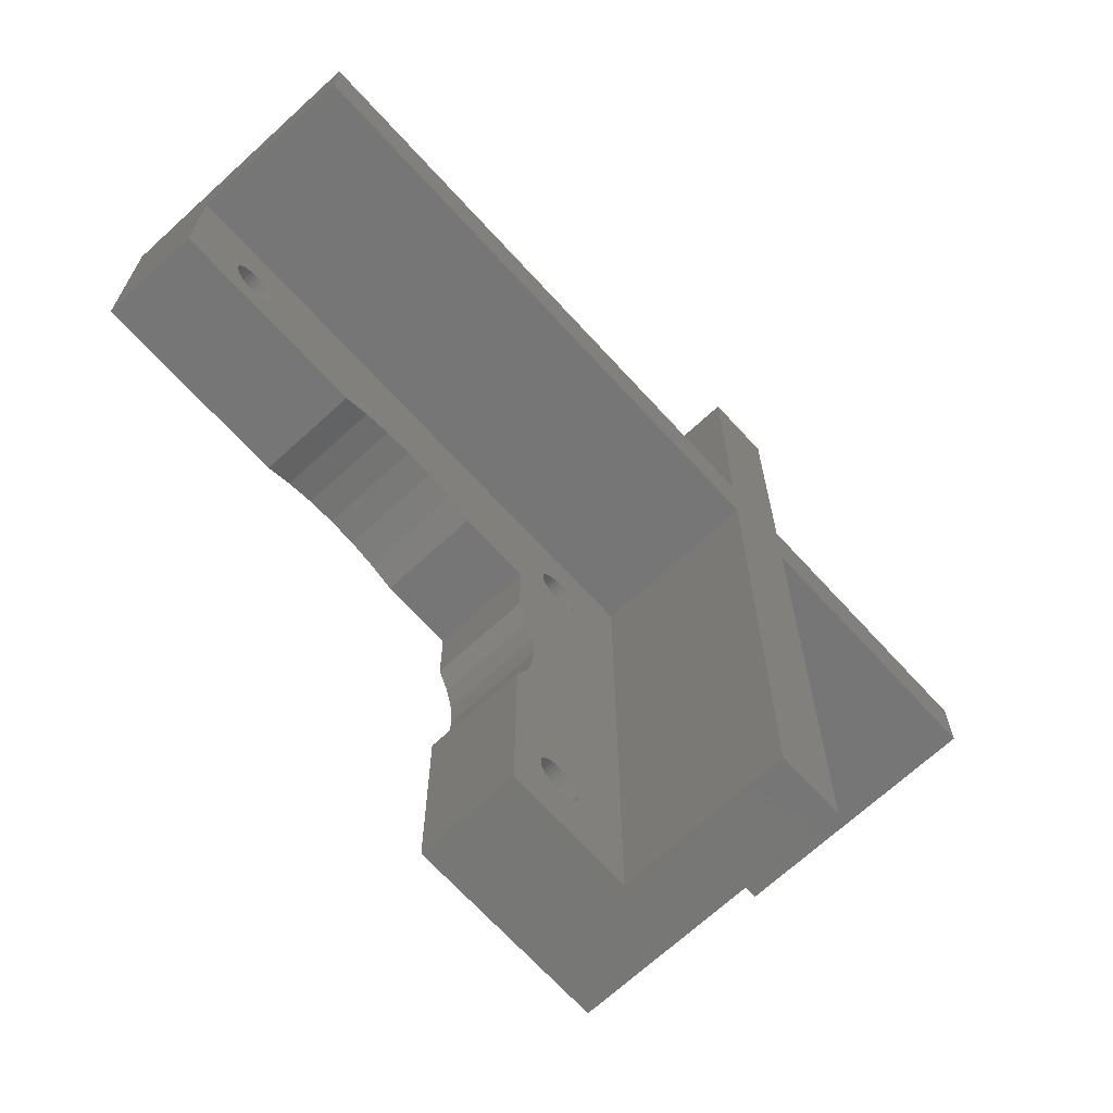
<metadata>
{"format":"stl","ext":"stl","renderer":"f3d","projection":"perspective","resolution":1024,"background":"white","views":[{"elev":-69.1,"azim":-47.5,"up":"+Y"}]}
</metadata>
<code>
# stl→obj: 418 verts, 852 faces
v 13.75 13.75 3.553e-15
v 33.75 13.75 3.553e-15
v 33.75 8.75 3.553e-15
v 8.75 33.75 3.553e-15
v 13.75 33.75 3.553e-15
v 8.75 13.75 3.553e-15
v 13.75 8.75 3.553e-15
v -33.75 -1 3.553e-15
v -29.7 3 3.553e-15
v -29.67 2.705 3.553e-15
v -29.3 1.907 3.553e-15
v -29.09 1.698 3.553e-15
v -28.85 1.528 3.553e-15
v -28.58 1.403 3.553e-15
v -28.3 1.326 3.553e-15
v -28 1.3 3.553e-15
v 1.326 2.705 3.553e-15
v -28.58 4.597 3.553e-15
v -28.85 4.472 3.553e-15
v -33.75 13.75 3.553e-15
v -29.09 4.302 3.553e-15
v -29.3 4.093 3.553e-15
v -29.6 2.419 3.553e-15
v -29.47 2.15 3.553e-15
v -1 -6.438 0
v -1 -1 3.553e-15
v 1.907 1.698 3.553e-15
v 3 4.7 3.553e-15
v 2.705 4.674 3.553e-15
v -6.438 -1 3.553e-15
v -8.368 -0.174 3.553e-15
v -10.41 0.3304 3.553e-15
v 1.403 2.419 3.553e-15
v 1.528 2.15 3.553e-15
v 1.698 1.907 3.553e-15
v 2.15 -26.53 0
v 1.907 -26.7 0
v -1 -18.56 0
v 3.85 1.528 3.553e-15
v 4.093 1.698 3.553e-15
v 13.75 -33.75 0
v -29.47 3.85 3.553e-15
v -29.6 3.581 3.553e-15
v -29.67 3.295 3.553e-15
v 2.705 1.326 3.553e-15
v 4.7 -28 0
v 4.674 -27.7 0
v 4.472 -27.15 0
v 4.302 -26.91 0
v 0.3304 -10.41 0
v 4.597 -27.42 0
v 4.093 -26.7 0
v 3.85 -26.53 0
v 3.581 -26.4 0
v 1.698 -26.91 0
v 1.528 -27.15 0
v 1.403 -27.42 0
v 1.326 -27.7 0
v 1.3 -28 0
v -1 -33.75 0
v 1.326 -28.3 0
v 1.403 -28.58 0
v 1.528 -28.85 0
v 1.698 -29.09 0
v 1.907 -29.3 0
v 3 1.3 3.553e-15
v 3.295 1.326 3.553e-15
v 3.581 1.403 3.553e-15
v 4.674 2.705 3.553e-15
v 4.7 3 3.553e-15
v 4.674 3.295 3.553e-15
v 4.597 3.581 3.553e-15
v 1.3 3 3.553e-15
v -27.7 1.326 3.553e-15
v 1.326 3.295 3.553e-15
v -27.7 4.674 3.553e-15
v -28 4.7 3.553e-15
v -28.3 4.674 3.553e-15
v 2.15 1.528 3.553e-15
v 2.419 1.403 3.553e-15
v -0.174 -8.368 0
v 3.85 -29.47 0
v 4.093 -29.3 0
v 4.302 -29.09 0
v 4.472 -28.85 0
v 4.597 -28.58 0
v 4.674 -28.3 0
v 3.85 4.472 3.553e-15
v 3.581 4.597 3.553e-15
v 3.295 4.674 3.553e-15
v -26.53 3.85 3.553e-15
v -26.7 4.093 3.553e-15
v -12.5 0.5 3.553e-15
v -14.59 0.3304 3.553e-15
v -16.63 -0.174 3.553e-15
v -18.56 -1 3.553e-15
v -0.174 -16.63 0
v 2.705 -26.33 0
v 2.419 -26.4 0
v 3.295 -26.33 0
v 3 -26.3 0
v 0.5 -12.5 0
v 0.3304 -14.59 0
v 4.302 1.907 3.553e-15
v 4.472 2.15 3.553e-15
v 4.597 2.419 3.553e-15
v 4.472 3.85 3.553e-15
v 4.302 4.093 3.553e-15
v 4.093 4.302 3.553e-15
v 2.419 4.597 3.553e-15
v 2.15 4.472 3.553e-15
v 1.907 4.302 3.553e-15
v 1.698 4.093 3.553e-15
v -27.15 1.528 3.553e-15
v -26.91 1.698 3.553e-15
v 2.15 -29.47 0
v 2.419 -29.6 0
v 2.705 -29.67 0
v 1.528 3.85 3.553e-15
v 1.403 3.581 3.553e-15
v -27.42 1.403 3.553e-15
v -26.4 3.581 3.553e-15
v 3 -29.7 0
v 3.295 -29.67 0
v 3.581 -29.6 0
v -26.91 4.302 3.553e-15
v -27.15 4.472 3.553e-15
v -27.42 4.597 3.553e-15
v -26.7 1.907 3.553e-15
v -26.53 2.15 3.553e-15
v -26.4 2.419 3.553e-15
v -26.33 2.705 3.553e-15
v -26.3 3 3.553e-15
v -26.33 3.295 3.553e-15
v 4.674 3.295 7.5
v 4.7 3 7.5
v 8.75 8.75 7.5
v -26.53 2.15 7.5
v -26.7 1.907 7.5
v -18.56 -1 7.5
v -26.91 1.698 7.5
v -27.15 1.528 7.5
v -27.42 1.403 7.5
v -27.7 1.326 7.5
v -28 1.3 7.5
v -33.75 -1 7.5
v -28.3 1.326 7.5
v -33.75 8.75 7.5
v 2.705 1.326 7.5
v 2.419 1.403 7.5
v 4.7 -28 7.5
v 4.674 -28.3 7.5
v 8.75 -33.75 7.5
v 4.597 -28.58 7.5
v 4.472 -28.85 7.5
v 0.3304 -10.41 7.5
v 2.705 -26.33 7.5
v 3 -26.3 7.5
v 3.581 1.403 7.5
v 3.295 1.326 7.5
v -1 -1 7.5
v 3 1.3 7.5
v -28.58 1.403 7.5
v -28.85 1.528 7.5
v -29.09 1.698 7.5
v -28 4.7 7.5
v -27.7 4.674 7.5
v -27.42 4.597 7.5
v -27.15 4.472 7.5
v -26.91 4.302 7.5
v -26.7 4.093 7.5
v -26.53 3.85 7.5
v -26.4 3.581 7.5
v 2.15 1.528 7.5
v 1.907 1.698 7.5
v 1.698 1.907 7.5
v 1.528 2.15 7.5
v 1.403 2.419 7.5
v 1.326 2.705 7.5
v 1.3 3 7.5
v 1.326 3.295 7.5
v 1.403 3.581 7.5
v 3 4.7 7.5
v 3.295 4.674 7.5
v 3.581 4.597 7.5
v 4.302 -29.09 7.5
v 4.093 -29.3 7.5
v 3.85 -29.47 7.5
v 1.907 -29.3 7.5
v 1.698 -29.09 7.5
v -1 -33.75 7.5
v 1.528 -28.85 7.5
v 1.403 -28.58 7.5
v -29.6 3.581 7.5
v -29.47 3.85 7.5
v -29.3 4.093 7.5
v -29.09 4.302 7.5
v -28.85 4.472 7.5
v -28.58 4.597 7.5
v -28.3 4.674 7.5
v 1.528 3.85 7.5
v 1.698 4.093 7.5
v 1.907 4.302 7.5
v 3.85 4.472 7.5
v 4.093 4.302 7.5
v 4.302 4.093 7.5
v -16.63 -0.174 7.5
v -26.33 2.705 7.5
v -26.4 2.419 7.5
v -8.368 -0.174 7.5
v -6.438 -1 7.5
v 2.15 4.472 7.5
v 2.419 4.597 7.5
v 2.705 4.674 7.5
v 4.472 3.85 7.5
v 4.597 3.581 7.5
v 3.581 -29.6 7.5
v 3.295 -29.67 7.5
v 3 -29.7 7.5
v 2.705 -29.67 7.5
v 2.419 -29.6 7.5
v 2.15 -29.47 7.5
v 1.326 -28.3 7.5
v 1.3 -28 7.5
v -1 -18.56 7.5
v 1.326 -27.7 7.5
v 1.403 -27.42 7.5
v 1.528 -27.15 7.5
v 1.698 -26.91 7.5
v 1.907 -26.7 7.5
v 3.581 -26.4 7.5
v 3.85 -26.53 7.5
v 4.093 -26.7 7.5
v 4.302 -26.91 7.5
v -29.3 1.907 7.5
v -29.47 2.15 7.5
v -29.6 2.419 7.5
v -29.67 2.705 7.5
v -29.7 3 7.5
v -29.67 3.295 7.5
v 4.302 1.907 7.5
v 4.093 1.698 7.5
v 4.472 -27.15 7.5
v 4.597 -27.42 7.5
v 4.674 -27.7 7.5
v -14.59 0.3304 7.5
v -12.5 0.5 7.5
v -10.41 0.3304 7.5
v -26.33 3.295 7.5
v -26.3 3 7.5
v 2.15 -26.53 7.5
v 2.419 -26.4 7.5
v -0.174 -16.63 7.5
v 3.85 1.528 7.5
v -1 -6.438 7.5
v -0.174 -8.368 7.5
v 4.674 2.705 7.5
v 4.597 2.419 7.5
v 4.472 2.15 7.5
v 0.5 -12.5 7.5
v 0.3304 -14.59 7.5
v 3.295 -26.33 7.5
v 8.75 -33.75 20
v 13.75 -33.75 20
v -33.75 8.75 20
v -33.75 13.75 20
v 8.75 8.75 20
v 33.75 13.75 20
v 33.75 8.75 20
v 25.66 13.75 11.1
v 25.82 13.75 10.75
v 25.92 13.75 10.38
v 21.58 13.75 9.618
v 21.68 13.75 9.248
v 21.84 13.75 8.9
v 22.65 13.75 11.91
v 13.75 13.75 20
v 23 13.75 12.07
v 23.37 13.75 12.17
v 22.34 13.75 11.69
v 22.06 13.75 11.41
v 21.84 13.75 11.1
v 25.44 13.75 11.41
v 25.16 13.75 11.69
v 24.85 13.75 11.91
v 24.5 13.75 12.07
v 24.13 13.75 12.17
v 23.75 13.75 12.2
v 21.68 13.75 10.75
v 21.58 13.75 10.38
v 21.55 13.75 10
v 24.13 13.75 7.833
v 24.5 13.75 7.933
v 24.85 13.75 8.095
v 25.66 13.75 8.9
v 25.82 13.75 9.248
v 25.92 13.75 9.618
v 25.95 13.75 10
v 25.16 13.75 8.315
v 25.44 13.75 8.586
v 22.06 13.75 8.586
v 22.34 13.75 8.315
v 22.65 13.75 8.095
v 23 13.75 7.933
v 23.37 13.75 7.833
v 23.75 13.75 7.8
v 13.75 23 7.933
v 13.75 22.65 8.095
v 13.75 22.34 8.315
v 13.75 21.84 11.1
v 13.75 22.06 11.41
v 13.75 22.06 8.586
v 13.75 21.84 8.9
v 13.75 21.68 9.248
v 13.75 21.68 10.75
v 13.75 25.66 11.1
v 13.75 25.82 10.75
v 13.75 33.75 20
v 13.75 25.82 9.248
v 13.75 25.66 8.9
v 13.75 25.44 8.586
v 13.75 21.58 9.618
v 13.75 21.55 10
v 13.75 21.58 10.38
v 13.75 22.34 11.69
v 13.75 22.65 11.91
v 13.75 23 12.07
v 13.75 25.16 8.315
v 13.75 24.85 8.095
v 13.75 24.5 7.933
v 13.75 24.13 7.833
v 13.75 23.75 7.8
v 13.75 23.37 7.833
v 13.75 25.92 10.38
v 13.75 25.95 10
v 13.75 25.92 9.618
v 13.75 24.5 12.07
v 13.75 24.85 11.91
v 13.75 25.16 11.69
v 13.75 25.44 11.41
v 13.75 23.37 12.17
v 13.75 23.75 12.2
v 13.75 24.13 12.17
v 8.75 33.75 20
v 8.75 21.58 9.618
v 8.75 21.68 9.248
v 8.75 21.84 8.9
v 8.75 22.06 8.586
v 8.75 13.75 20
v 8.75 23 12.07
v 8.75 22.65 11.91
v 8.75 21.84 11.1
v 8.75 21.68 10.75
v 8.75 21.58 10.38
v 8.75 21.55 10
v 8.75 25.16 11.69
v 8.75 24.85 11.91
v 8.75 24.5 12.07
v 8.75 22.34 11.69
v 8.75 22.06 11.41
v 8.75 22.34 8.315
v 8.75 22.65 8.095
v 8.75 23 7.933
v 8.75 25.44 8.586
v 8.75 25.66 8.9
v 8.75 25.82 9.248
v 8.75 24.13 12.17
v 8.75 23.75 12.2
v 8.75 23.37 12.17
v 8.75 24.5 7.933
v 8.75 24.85 8.095
v 8.75 25.16 8.315
v 8.75 25.92 9.618
v 8.75 25.95 10
v 8.75 25.92 10.38
v 8.75 25.82 10.75
v 8.75 25.66 11.1
v 8.75 25.44 11.41
v 8.75 23.37 7.833
v 8.75 23.75 7.8
v 8.75 24.13 7.833
v 13.75 8.75 20
v 25.66 8.75 11.1
v 25.82 8.75 10.75
v 21.68 8.75 10.75
v 21.84 8.75 11.1
v 22.06 8.75 11.41
v 25.44 8.75 8.586
v 25.66 8.75 8.9
v 25.82 8.75 9.248
v 21.68 8.75 9.248
v 21.58 8.75 9.618
v 21.55 8.75 10
v 21.58 8.75 10.38
v 25.92 8.75 10.38
v 25.95 8.75 10
v 25.92 8.75 9.618
v 25.16 8.75 8.315
v 24.85 8.75 8.095
v 24.5 8.75 7.933
v 22.34 8.75 11.69
v 22.65 8.75 11.91
v 23 8.75 12.07
v 24.5 8.75 12.07
v 24.85 8.75 11.91
v 23 8.75 7.933
v 22.65 8.75 8.095
v 22.34 8.75 8.315
v 23.37 8.75 12.17
v 23.75 8.75 12.2
v 24.13 8.75 12.17
v 25.16 8.75 11.69
v 25.44 8.75 11.41
v 24.13 8.75 7.833
v 23.75 8.75 7.8
v 23.37 8.75 7.833
v 22.06 8.75 8.586
v 21.84 8.75 8.9
f 1 2 3
f 4 5 6
f 6 5 1
f 6 1 7
f 7 1 3
f 8 9 10
f 11 12 8
f 8 12 13
f 8 13 14
f 14 15 8
f 8 15 16
f 8 16 17
f 18 19 20
f 20 19 21
f 20 21 22
f 10 23 8
f 8 23 24
f 8 24 11
f 25 26 27
f 28 29 6
f 30 31 17
f 17 31 32
f 17 33 30
f 30 33 34
f 30 34 26
f 26 34 35
f 26 35 27
f 36 37 38
f 39 40 41
f 22 42 20
f 20 42 43
f 20 43 8
f 8 43 44
f 8 44 9
f 45 46 47
f 48 49 50
f 48 50 51
f 49 52 50
f 50 52 53
f 50 53 54
f 37 55 38
f 38 55 56
f 38 56 57
f 57 58 38
f 38 58 59
f 38 59 60
f 60 59 61
f 60 61 62
f 62 63 60
f 60 63 64
f 60 64 65
f 45 66 46
f 46 66 67
f 46 67 41
f 41 67 68
f 41 68 39
f 69 70 7
f 7 70 71
f 7 71 72
f 17 16 73
f 73 16 74
f 73 74 75
f 76 77 20
f 20 77 78
f 20 78 18
f 27 79 25
f 25 79 80
f 25 80 81
f 81 80 45
f 81 45 50
f 50 45 47
f 50 47 51
f 82 83 41
f 41 83 84
f 41 84 85
f 85 86 41
f 41 86 87
f 41 87 46
f 88 89 6
f 6 89 90
f 6 90 28
f 91 92 6
f 32 93 17
f 17 93 94
f 17 94 8
f 8 94 95
f 8 95 96
f 97 98 38
f 38 98 99
f 38 99 36
f 54 100 50
f 50 100 101
f 50 101 102
f 102 101 98
f 102 98 103
f 103 98 97
f 40 104 41
f 41 104 105
f 41 105 7
f 7 105 106
f 7 106 69
f 72 107 7
f 7 107 108
f 7 108 6
f 6 108 109
f 6 109 88
f 110 111 74
f 74 111 112
f 74 112 113
f 114 115 29
f 65 116 60
f 60 116 117
f 60 117 118
f 113 119 74
f 74 119 120
f 74 120 75
f 110 74 29
f 29 74 121
f 29 121 114
f 91 6 122
f 118 123 60
f 60 123 124
f 60 124 41
f 41 124 125
f 41 125 82
f 92 126 6
f 6 126 127
f 6 127 20
f 20 127 128
f 20 128 76
f 115 129 29
f 29 129 130
f 29 130 131
f 131 132 29
f 29 132 133
f 29 133 6
f 6 133 134
f 6 134 122
f 135 136 137
f 138 139 140
f 139 141 140
f 140 141 142
f 140 142 143
f 143 144 140
f 140 144 145
f 140 145 146
f 146 145 147
f 148 149 150
f 151 152 153
f 153 152 154
f 153 154 155
f 156 157 158
f 159 160 161
f 161 160 162
f 147 163 146
f 146 163 164
f 146 164 165
f 166 167 148
f 148 167 168
f 148 168 149
f 149 168 169
f 149 169 170
f 170 171 149
f 149 171 172
f 149 172 173
f 150 174 148
f 148 174 175
f 148 175 176
f 176 177 148
f 148 177 178
f 148 178 179
f 179 180 148
f 148 180 181
f 148 181 182
f 183 184 137
f 137 184 185
f 155 186 153
f 153 186 187
f 153 187 188
f 189 190 191
f 191 190 192
f 191 192 193
f 194 195 148
f 195 196 148
f 148 196 197
f 148 197 198
f 198 199 148
f 148 199 200
f 148 200 166
f 182 201 148
f 148 201 202
f 148 202 203
f 185 204 137
f 137 204 205
f 137 205 206
f 207 208 140
f 140 208 209
f 140 209 138
f 210 211 161
f 203 212 148
f 148 212 213
f 148 213 137
f 137 213 214
f 137 214 183
f 206 215 137
f 137 215 216
f 137 216 135
f 188 217 153
f 153 217 218
f 153 218 191
f 191 218 219
f 191 219 220
f 220 221 191
f 191 221 222
f 191 222 189
f 193 223 191
f 191 223 224
f 191 224 225
f 225 224 226
f 225 226 227
f 227 228 225
f 225 228 229
f 225 229 230
f 231 232 137
f 137 232 233
f 137 233 234
f 165 235 146
f 146 235 236
f 146 236 237
f 237 238 146
f 146 238 239
f 146 239 148
f 148 239 240
f 148 240 194
f 231 241 242
f 234 243 137
f 137 243 244
f 137 244 153
f 153 244 245
f 153 245 151
f 207 246 208
f 208 246 247
f 208 247 248
f 173 249 149
f 149 249 250
f 149 250 162
f 162 250 208
f 162 208 161
f 161 208 248
f 161 248 210
f 230 251 225
f 225 251 252
f 225 252 253
f 253 252 157
f 159 161 254
f 254 161 255
f 254 255 256
f 136 257 137
f 137 257 258
f 137 258 231
f 231 258 259
f 231 259 241
f 156 260 157
f 157 260 261
f 157 261 253
f 256 156 254
f 254 156 158
f 254 158 242
f 242 158 262
f 242 262 231
f 191 60 153
f 153 60 41
f 153 41 263
f 263 41 264
f 38 60 225
f 225 60 191
f 38 225 253
f 38 253 97
f 97 253 261
f 97 261 103
f 103 261 260
f 103 260 102
f 102 260 156
f 102 156 50
f 50 156 256
f 50 256 81
f 81 256 255
f 81 255 25
f 26 25 161
f 161 25 255
f 30 26 211
f 211 26 161
f 30 211 210
f 30 210 31
f 31 210 248
f 31 248 32
f 32 248 247
f 32 247 93
f 93 247 246
f 93 246 94
f 94 246 207
f 94 207 95
f 95 207 140
f 95 140 96
f 8 96 146
f 146 96 140
f 265 266 148
f 148 266 20
f 148 20 146
f 146 20 8
f 153 263 137
f 137 263 267
f 137 267 148
f 148 267 265
f 268 269 2
f 2 269 3
f 270 268 271
f 271 268 272
f 273 274 1
f 1 274 275
f 276 277 278
f 278 277 279
f 276 280 277
f 277 280 281
f 277 281 282
f 270 283 268
f 268 283 284
f 268 284 285
f 285 286 268
f 268 286 287
f 268 287 277
f 277 287 288
f 277 288 279
f 282 289 277
f 277 289 290
f 277 290 1
f 1 290 291
f 1 291 273
f 292 293 2
f 2 293 294
f 295 296 2
f 2 296 297
f 2 297 268
f 268 297 298
f 268 298 272
f 294 299 2
f 2 299 300
f 2 300 295
f 275 301 1
f 1 301 302
f 1 302 303
f 303 304 1
f 1 304 305
f 1 305 2
f 2 305 306
f 2 306 292
f 307 308 1
f 1 308 309
f 310 311 277
f 309 312 1
f 1 312 313
f 1 313 314
f 310 277 315
f 316 317 318
f 319 320 5
f 5 320 321
f 314 322 1
f 1 322 323
f 1 323 277
f 277 323 324
f 277 324 315
f 311 325 277
f 277 325 326
f 277 326 327
f 321 328 5
f 5 328 329
f 5 329 330
f 330 331 5
f 5 331 332
f 5 332 1
f 1 332 333
f 1 333 307
f 317 334 318
f 318 334 335
f 318 335 5
f 5 335 336
f 5 336 319
f 318 337 338
f 338 339 318
f 318 339 340
f 318 340 316
f 327 341 277
f 277 341 342
f 277 342 318
f 318 342 343
f 318 343 337
f 344 318 4
f 4 318 5
f 345 346 6
f 6 346 347
f 6 347 348
f 349 350 351
f 352 353 349
f 349 353 354
f 349 354 6
f 6 354 355
f 6 355 345
f 356 357 344
f 344 357 358
f 351 359 349
f 349 359 360
f 349 360 352
f 348 361 6
f 6 361 362
f 6 362 363
f 364 365 4
f 4 365 366
f 358 367 344
f 344 367 368
f 344 368 349
f 349 368 369
f 349 369 350
f 370 371 4
f 4 371 372
f 4 372 364
f 366 373 4
f 4 373 374
f 4 374 344
f 344 374 375
f 344 375 376
f 376 377 344
f 344 377 378
f 344 378 356
f 363 379 6
f 6 379 380
f 6 380 4
f 4 380 381
f 4 381 370
f 266 349 20
f 20 349 6
f 382 264 7
f 7 264 41
f 269 383 384
f 385 386 382
f 382 386 387
f 388 3 389
f 389 3 390
f 391 392 7
f 7 392 393
f 7 393 382
f 382 393 394
f 382 394 385
f 384 395 269
f 269 395 396
f 269 396 3
f 3 396 397
f 3 397 390
f 388 398 3
f 3 398 399
f 3 399 400
f 387 401 382
f 382 401 402
f 382 402 403
f 404 405 269
f 406 407 7
f 7 407 408
f 403 409 382
f 382 409 410
f 382 410 269
f 269 410 411
f 269 411 404
f 405 412 269
f 269 412 413
f 269 413 383
f 400 414 3
f 3 414 415
f 3 415 7
f 7 415 416
f 7 416 406
f 408 417 7
f 7 417 418
f 7 418 391
f 263 264 267
f 267 264 382
f 344 349 318
f 318 349 277
f 269 268 382
f 382 268 277
f 382 277 267
f 267 277 349
f 267 349 265
f 265 349 266
f 379 332 380
f 380 332 331
f 380 331 381
f 381 331 330
f 381 330 370
f 370 330 329
f 370 329 371
f 371 329 328
f 371 328 372
f 372 328 321
f 372 321 364
f 364 321 320
f 364 320 365
f 365 320 319
f 365 319 366
f 366 319 336
f 366 336 373
f 373 336 335
f 373 335 374
f 374 335 334
f 374 334 375
f 375 334 317
f 375 317 376
f 376 317 316
f 376 316 377
f 377 316 340
f 377 340 378
f 378 340 339
f 378 339 356
f 356 339 338
f 356 338 357
f 357 338 337
f 357 337 358
f 358 337 343
f 358 343 367
f 367 343 342
f 367 342 368
f 368 342 341
f 368 341 369
f 369 341 327
f 369 327 350
f 350 327 326
f 350 326 351
f 351 326 325
f 351 325 359
f 359 325 311
f 359 311 360
f 360 311 310
f 360 310 352
f 352 310 315
f 352 315 353
f 353 315 324
f 353 324 354
f 354 324 323
f 354 323 355
f 355 323 322
f 355 322 345
f 345 322 314
f 345 314 346
f 346 314 313
f 346 313 347
f 347 313 312
f 347 312 348
f 348 312 309
f 348 309 361
f 361 309 308
f 361 308 362
f 362 308 307
f 362 307 363
f 363 307 333
f 363 333 379
f 379 333 332
f 395 298 396
f 396 298 297
f 396 297 397
f 397 297 296
f 397 296 390
f 390 296 295
f 390 295 389
f 389 295 300
f 389 300 388
f 388 300 299
f 388 299 398
f 398 299 294
f 398 294 399
f 399 294 293
f 399 293 400
f 400 293 292
f 400 292 414
f 414 292 306
f 414 306 415
f 415 306 305
f 415 305 416
f 416 305 304
f 416 304 406
f 406 304 303
f 406 303 407
f 407 303 302
f 407 302 408
f 408 302 301
f 408 301 417
f 417 301 275
f 417 275 418
f 418 275 274
f 418 274 391
f 391 274 273
f 391 273 392
f 392 273 291
f 392 291 393
f 393 291 290
f 393 290 394
f 394 290 289
f 394 289 385
f 385 289 282
f 385 282 386
f 386 282 281
f 386 281 387
f 387 281 280
f 387 280 401
f 401 280 276
f 401 276 402
f 402 276 278
f 402 278 403
f 403 278 279
f 403 279 409
f 409 279 288
f 409 288 410
f 410 288 287
f 410 287 411
f 411 287 286
f 411 286 404
f 404 286 285
f 404 285 405
f 405 285 284
f 405 284 412
f 412 284 283
f 412 283 413
f 413 283 270
f 413 270 383
f 383 270 271
f 383 271 384
f 384 271 272
f 384 272 395
f 395 272 298
f 179 73 180
f 180 73 75
f 180 75 181
f 181 75 120
f 181 120 182
f 182 120 119
f 182 119 201
f 201 119 113
f 201 113 202
f 202 113 112
f 202 112 203
f 203 112 111
f 203 111 212
f 212 111 110
f 212 110 213
f 213 110 29
f 213 29 214
f 214 29 28
f 214 28 183
f 183 28 90
f 183 90 184
f 184 90 89
f 184 89 185
f 185 89 88
f 185 88 204
f 204 88 109
f 204 109 205
f 205 109 108
f 205 108 206
f 206 108 107
f 206 107 215
f 215 107 72
f 215 72 216
f 216 72 71
f 216 71 135
f 135 71 70
f 135 70 136
f 136 70 69
f 136 69 257
f 257 69 106
f 257 106 258
f 258 106 105
f 258 105 259
f 259 105 104
f 259 104 241
f 241 104 40
f 241 40 242
f 242 40 39
f 242 39 254
f 254 39 68
f 254 68 159
f 159 68 67
f 159 67 160
f 160 67 66
f 160 66 162
f 162 66 45
f 162 45 149
f 149 45 80
f 149 80 150
f 150 80 79
f 150 79 174
f 174 79 27
f 174 27 175
f 175 27 35
f 175 35 176
f 176 35 34
f 176 34 177
f 177 34 33
f 177 33 178
f 178 33 17
f 178 17 179
f 179 17 73
f 223 59 224
f 224 59 58
f 224 58 226
f 226 58 57
f 226 57 227
f 227 57 56
f 227 56 228
f 228 56 55
f 228 55 229
f 229 55 37
f 229 37 230
f 230 37 36
f 230 36 251
f 251 36 99
f 251 99 252
f 252 99 98
f 252 98 157
f 157 98 101
f 157 101 158
f 158 101 100
f 158 100 262
f 262 100 54
f 262 54 231
f 231 54 53
f 231 53 232
f 232 53 52
f 232 52 233
f 233 52 49
f 233 49 234
f 234 49 48
f 234 48 243
f 243 48 51
f 243 51 244
f 244 51 47
f 244 47 245
f 245 47 46
f 245 46 151
f 151 46 87
f 151 87 152
f 152 87 86
f 152 86 154
f 154 86 85
f 154 85 155
f 155 85 84
f 155 84 186
f 186 84 83
f 186 83 187
f 187 83 82
f 187 82 188
f 188 82 125
f 188 125 217
f 217 125 124
f 217 124 218
f 218 124 123
f 218 123 219
f 219 123 118
f 219 118 220
f 220 118 117
f 220 117 221
f 221 117 116
f 221 116 222
f 222 116 65
f 222 65 189
f 189 65 64
f 189 64 190
f 190 64 63
f 190 63 192
f 192 63 62
f 192 62 193
f 193 62 61
f 193 61 223
f 223 61 59
f 238 9 239
f 239 9 44
f 239 44 240
f 240 44 43
f 240 43 194
f 194 43 42
f 194 42 195
f 195 42 22
f 195 22 196
f 196 22 21
f 196 21 197
f 197 21 19
f 197 19 198
f 198 19 18
f 198 18 199
f 199 18 78
f 199 78 200
f 200 78 77
f 200 77 166
f 166 77 76
f 166 76 167
f 167 76 128
f 167 128 168
f 168 128 127
f 168 127 169
f 169 127 126
f 169 126 170
f 170 126 92
f 170 92 171
f 171 92 91
f 171 91 172
f 172 91 122
f 172 122 173
f 173 122 134
f 173 134 249
f 249 134 133
f 249 133 250
f 250 133 132
f 250 132 208
f 208 132 131
f 208 131 209
f 209 131 130
f 209 130 138
f 138 130 129
f 138 129 139
f 139 129 115
f 139 115 141
f 141 115 114
f 141 114 142
f 142 114 121
f 142 121 143
f 143 121 74
f 143 74 144
f 144 74 16
f 144 16 145
f 145 16 15
f 145 15 147
f 147 15 14
f 147 14 163
f 163 14 13
f 163 13 164
f 164 13 12
f 164 12 165
f 165 12 11
f 165 11 235
f 235 11 24
f 235 24 236
f 236 24 23
f 236 23 237
f 237 23 10
f 237 10 238
f 238 10 9

</code>
